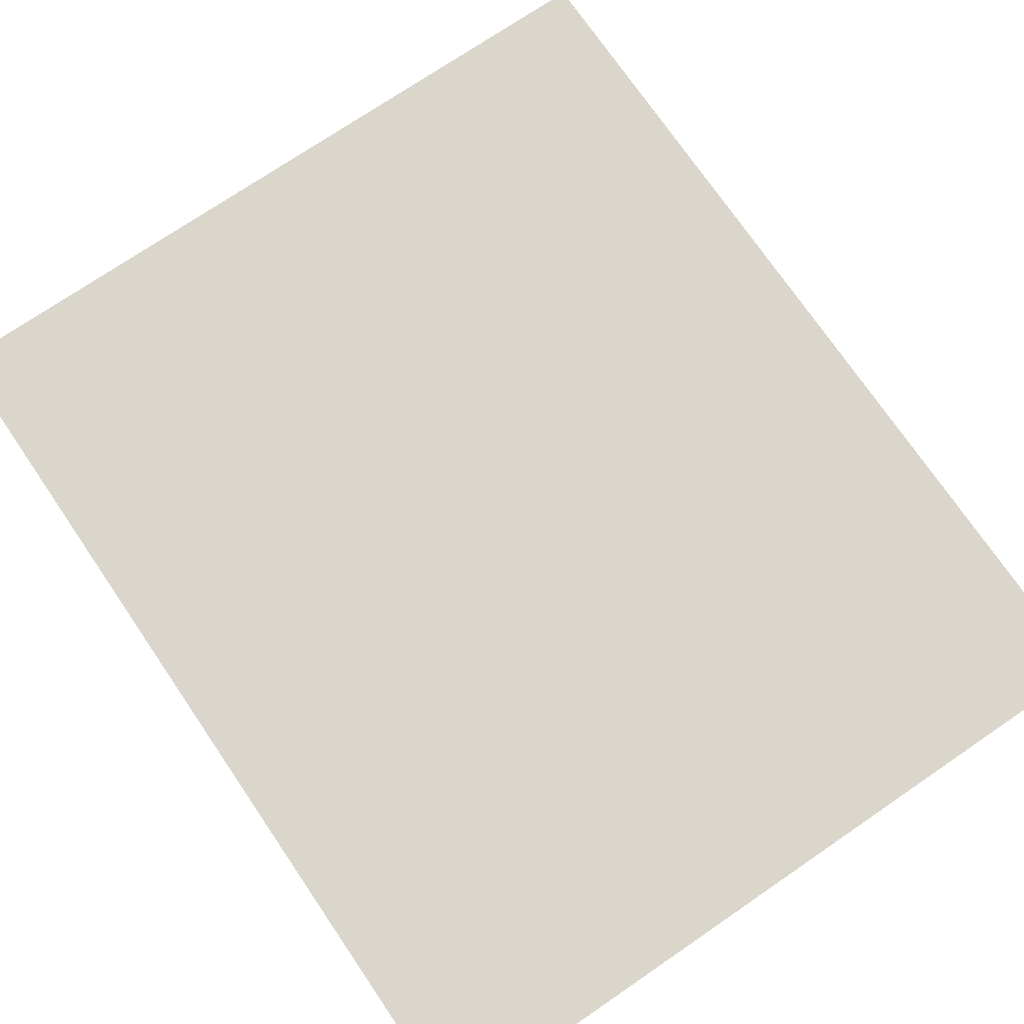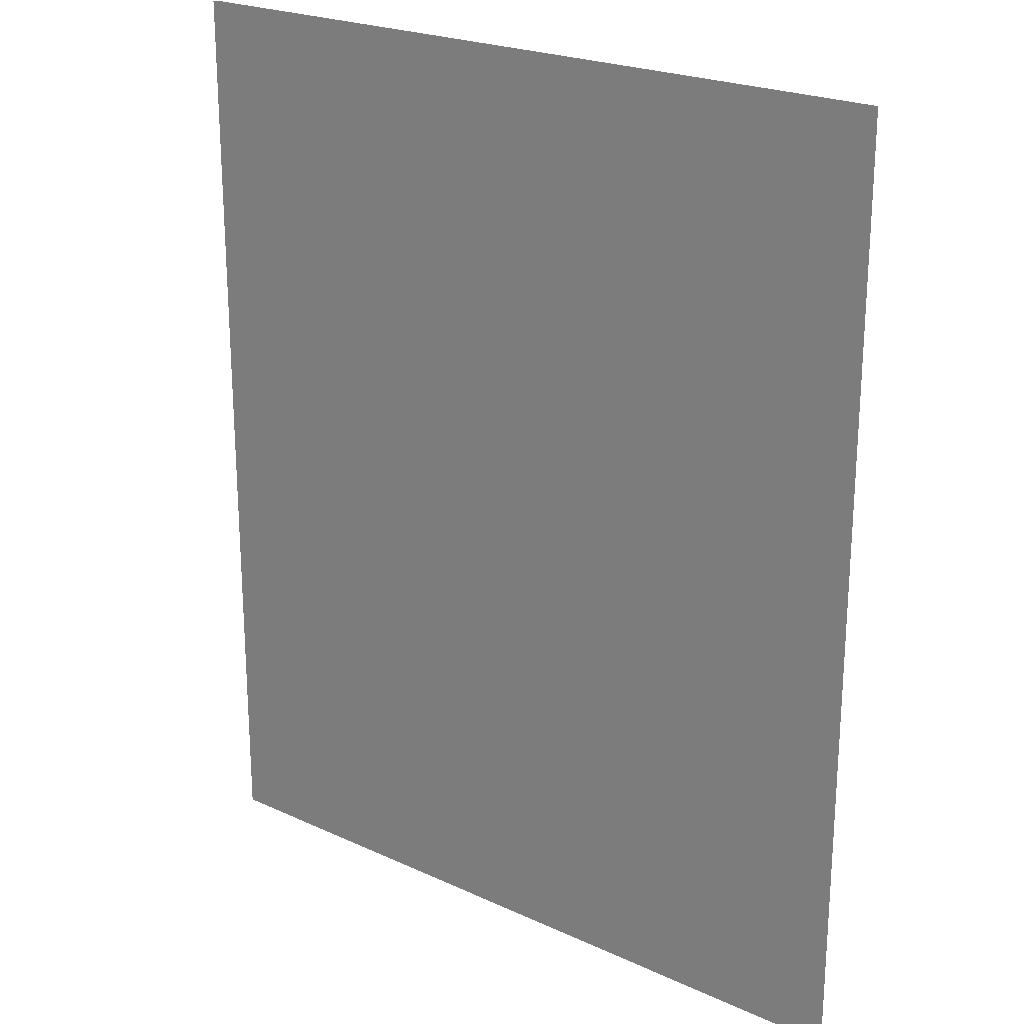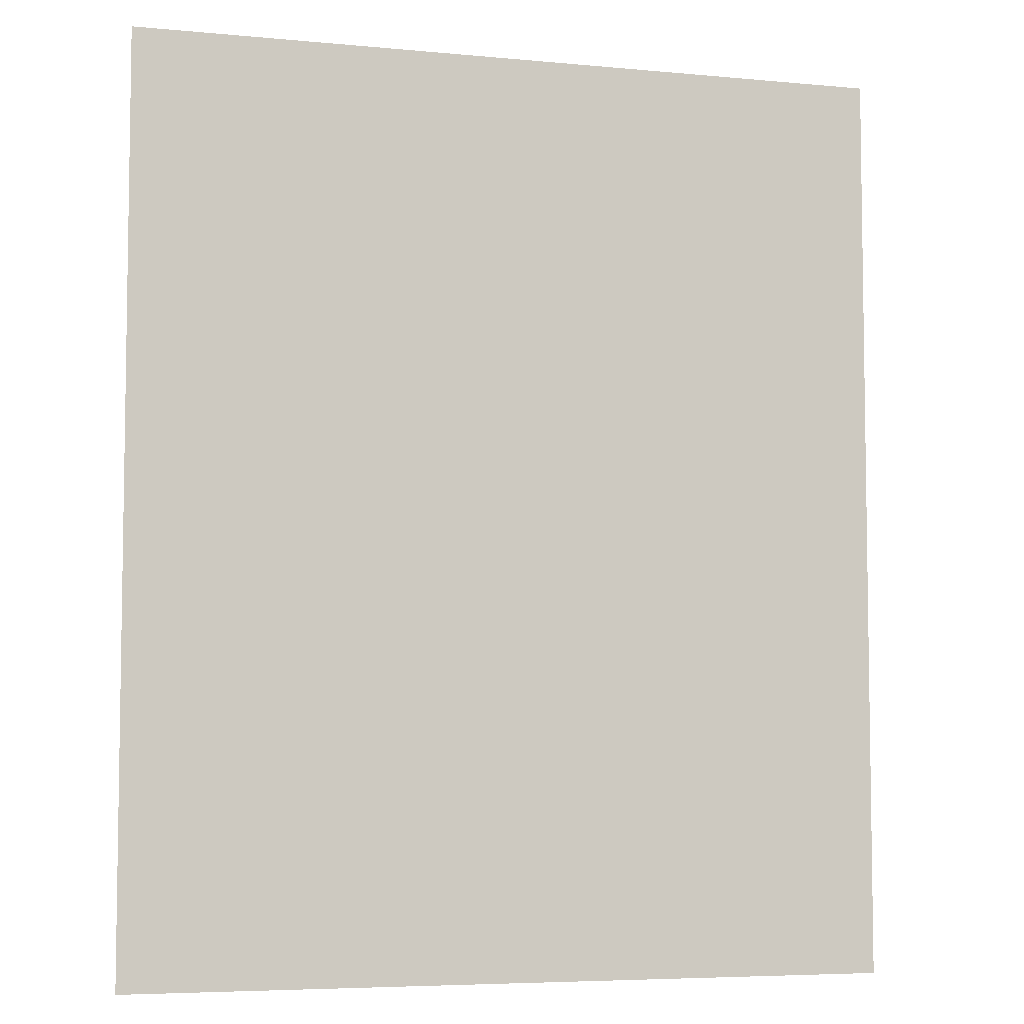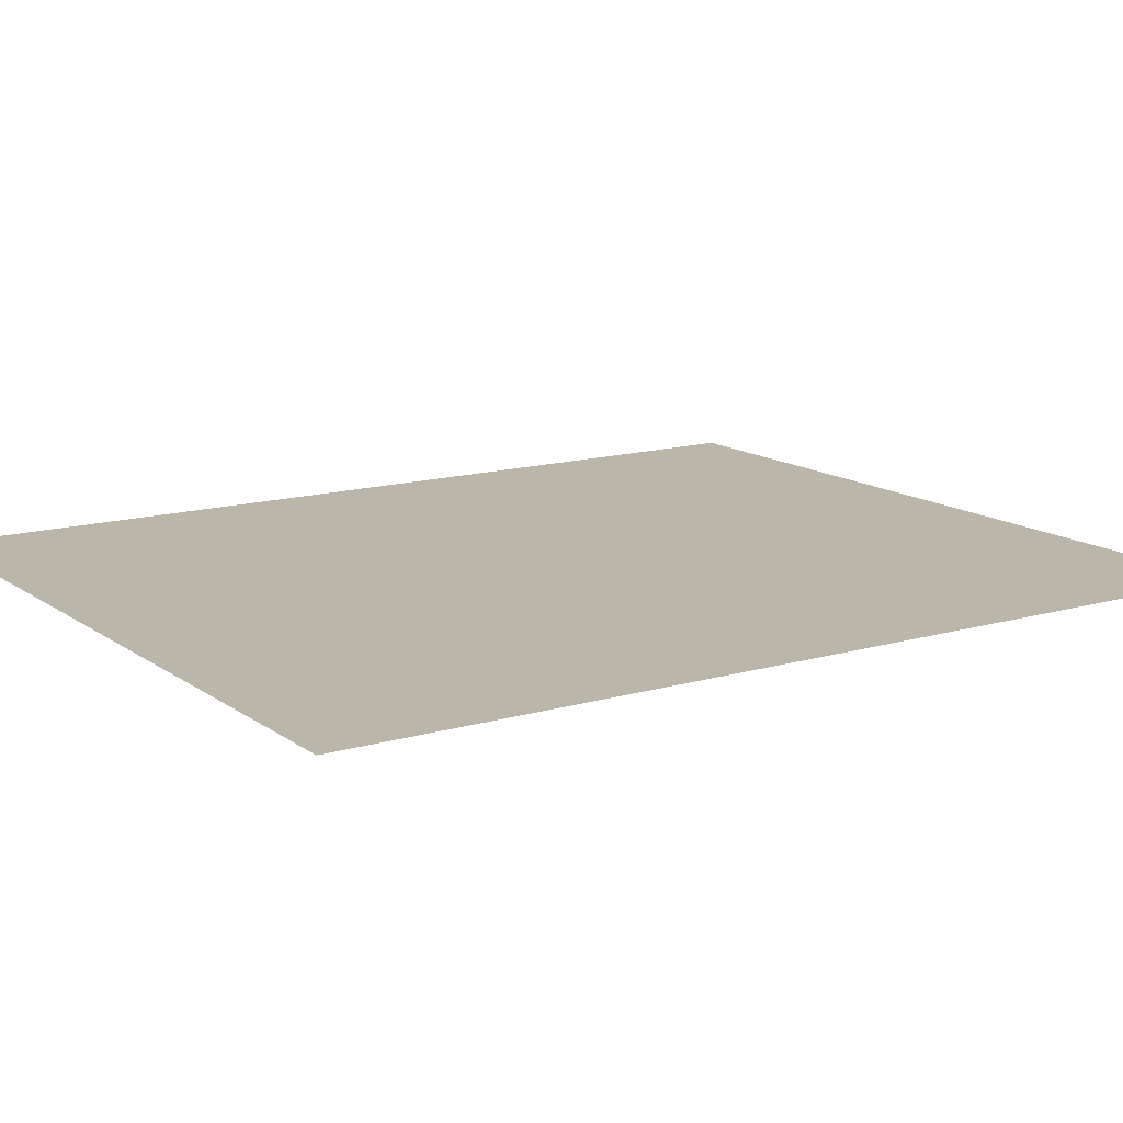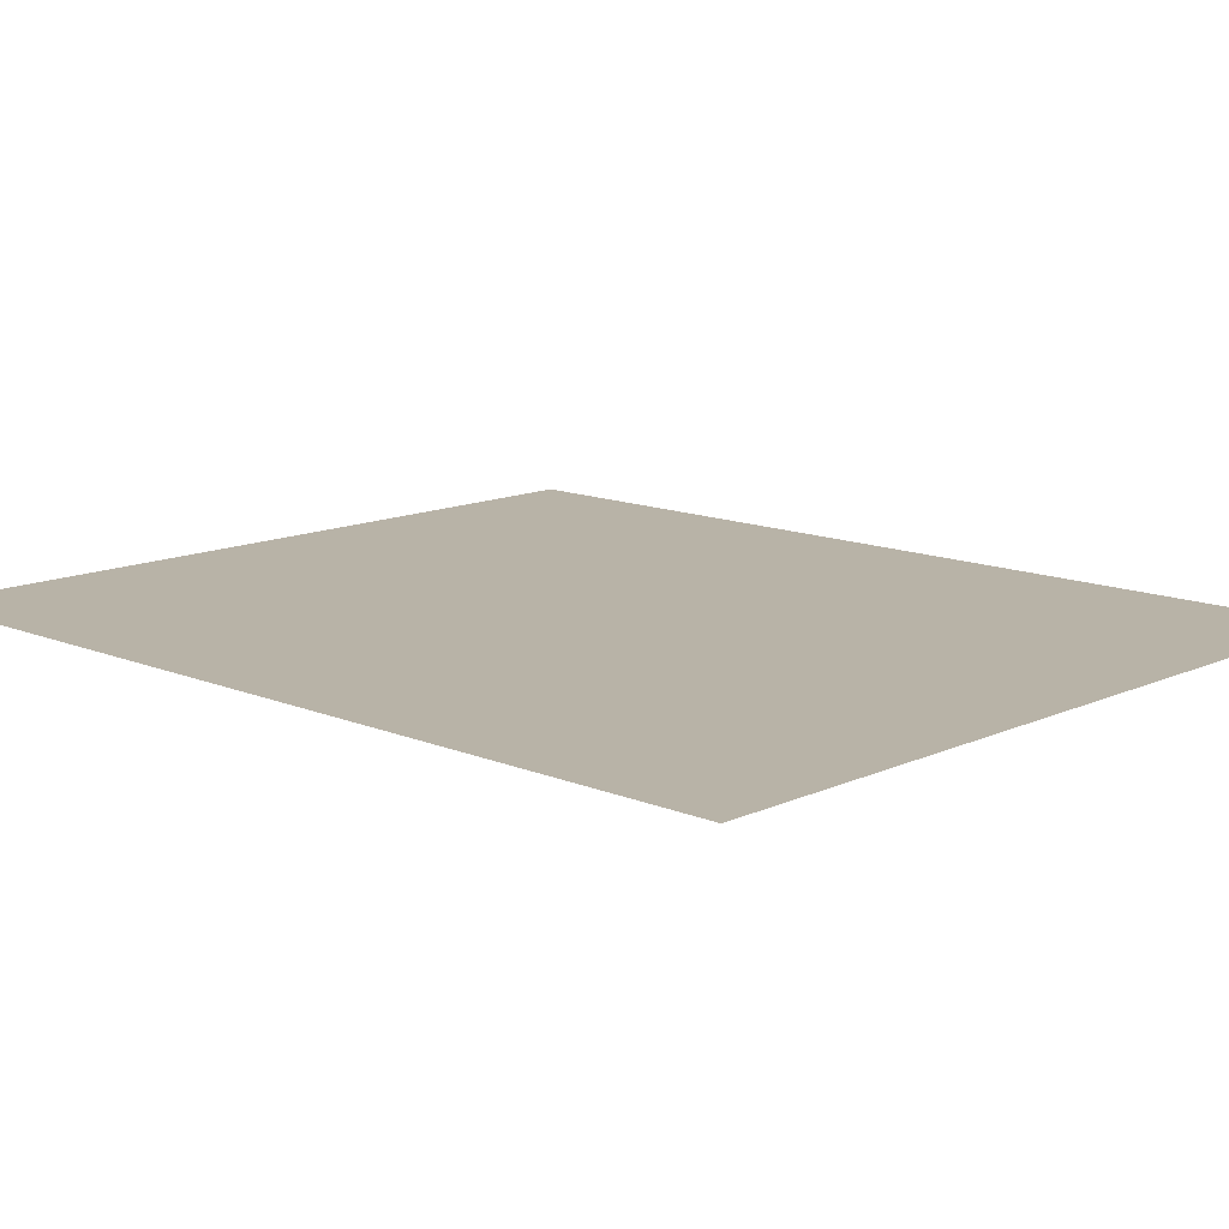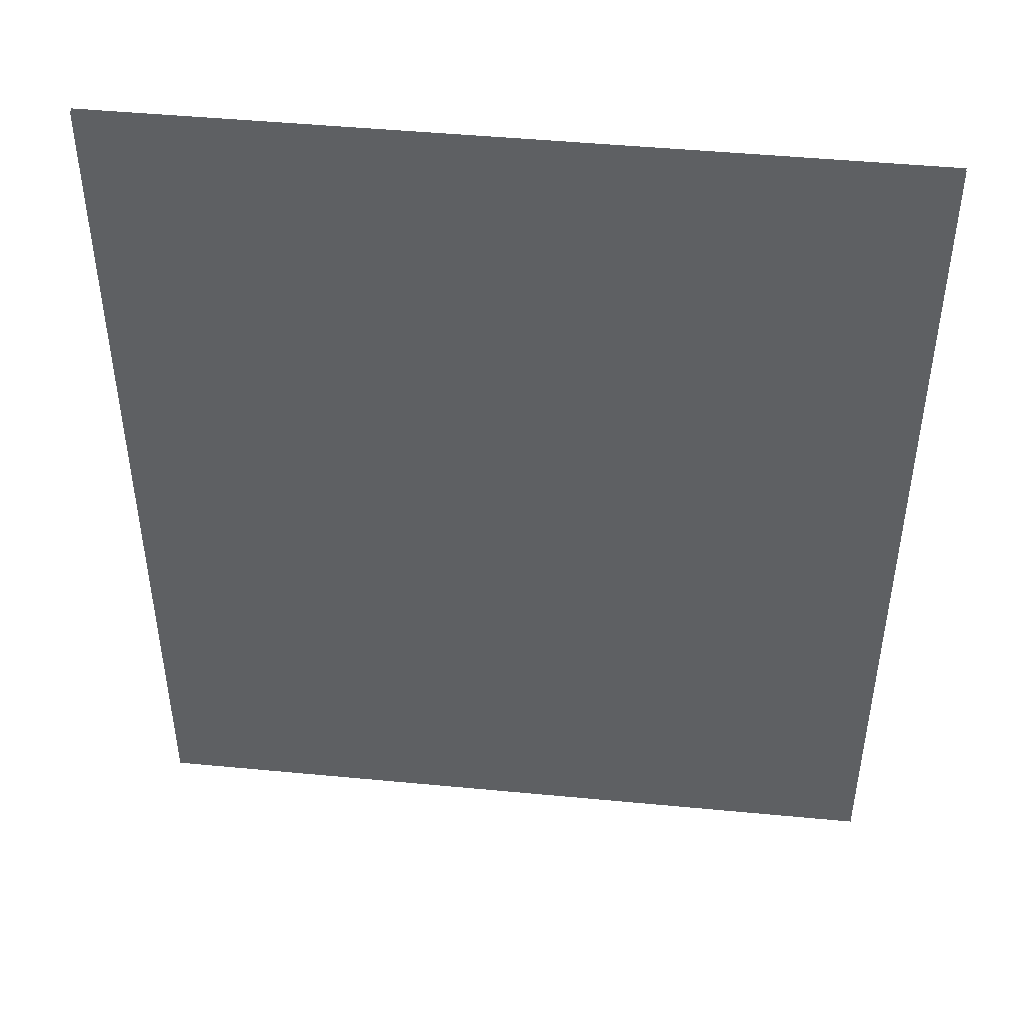
<metadata>
{"format":"obj","ext":"obj","renderer":"f3d","projection":"perspective","resolution":1024,"background":"white","views":[{"elev":73.8,"azim":-34.3,"up":"+Z"},{"elev":22.7,"azim":38.3,"up":"+Y"},{"elev":-5.8,"azim":163.8,"up":"+Y"},{"elev":13.8,"azim":-123.3,"up":"+Z"},{"elev":12.9,"azim":-46.3,"up":"+Z"},{"elev":46.6,"azim":6.2,"up":"+Y"}]}
</metadata>
<code>
g default
v -17.56 0 0
v 14.69 0 0
v -17.56 38.82 0
v 14.69 38.82 0
v -17.56 12.68 0
v 14.69 12.68 0
v -8.879 38.82 0
v -8.879 12.68 0
v -8.879 0 0
v 8.751 38.82 0
v 8.751 12.68 0
v 8.751 0 0
v 0 38.82 0
v -2e-06 12.68 0
v 0 0 0
v -17.56 0 -0.1442
v 14.69 0 -0.1442
v -17.56 38.82 -0.1442
v 14.69 38.82 -0.1442
v -17.56 12.68 -0.1442
v 14.69 12.68 -0.1442
v -8.879 38.82 -0.1442
v -8.879 12.68 -0.1442
v -8.879 0 -0.1442
v 8.751 38.82 -0.1442
v 8.751 12.68 -0.1442
v 8.751 0 -0.1442
v 0 38.82 -0.1442
v -2e-06 12.68 -0.1442
v 0 0 -0.1442
g obj_env_wildflower_redgroup
f 11 6 4 10
f 2 6 11 12
f 5 8 7 3
f 8 5 1 9
f 13 14 11 10
f 12 11 14 15
f 8 14 13 7
f 14 8 9 15
f 26 25 19 21
f 17 27 26 21
f 20 18 22 23
f 23 24 16 20
f 28 25 26 29
f 27 30 29 26
f 23 22 28 29
f 29 30 24 23

</code>
